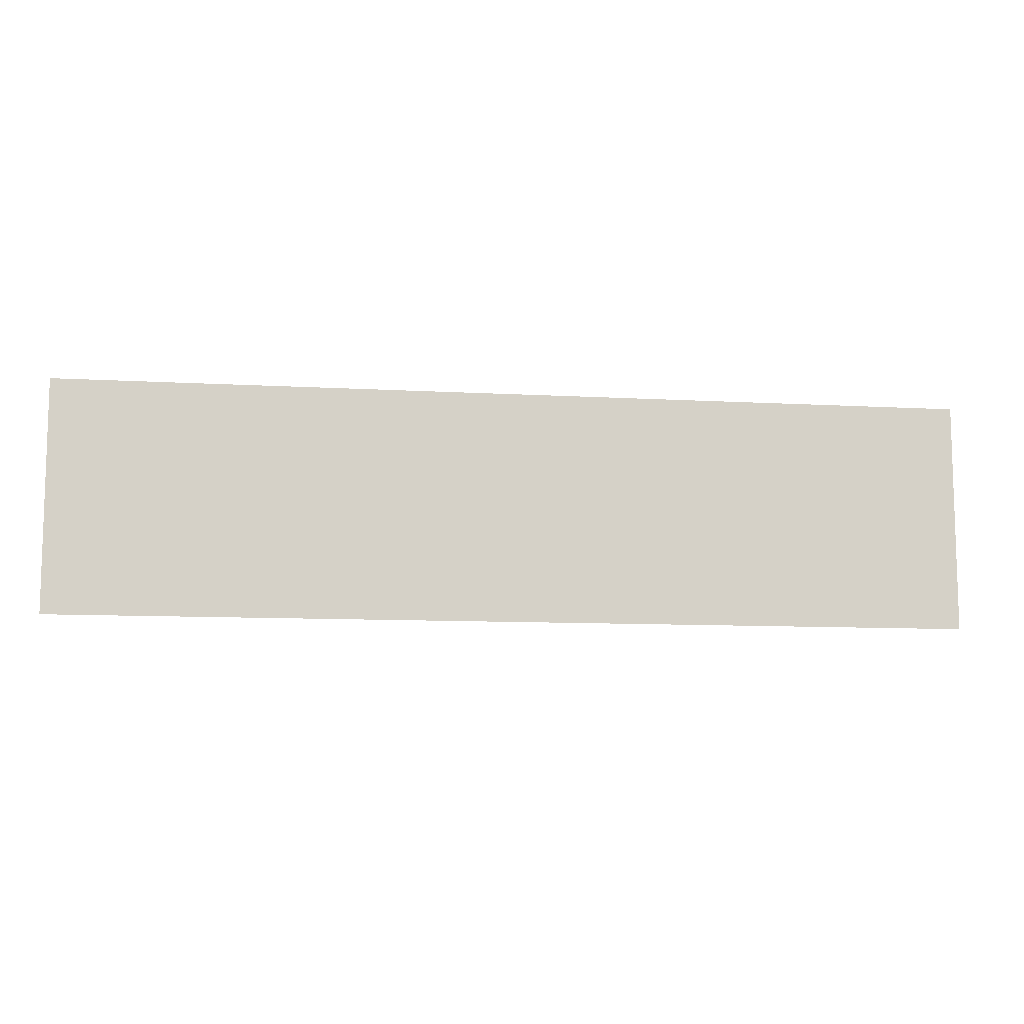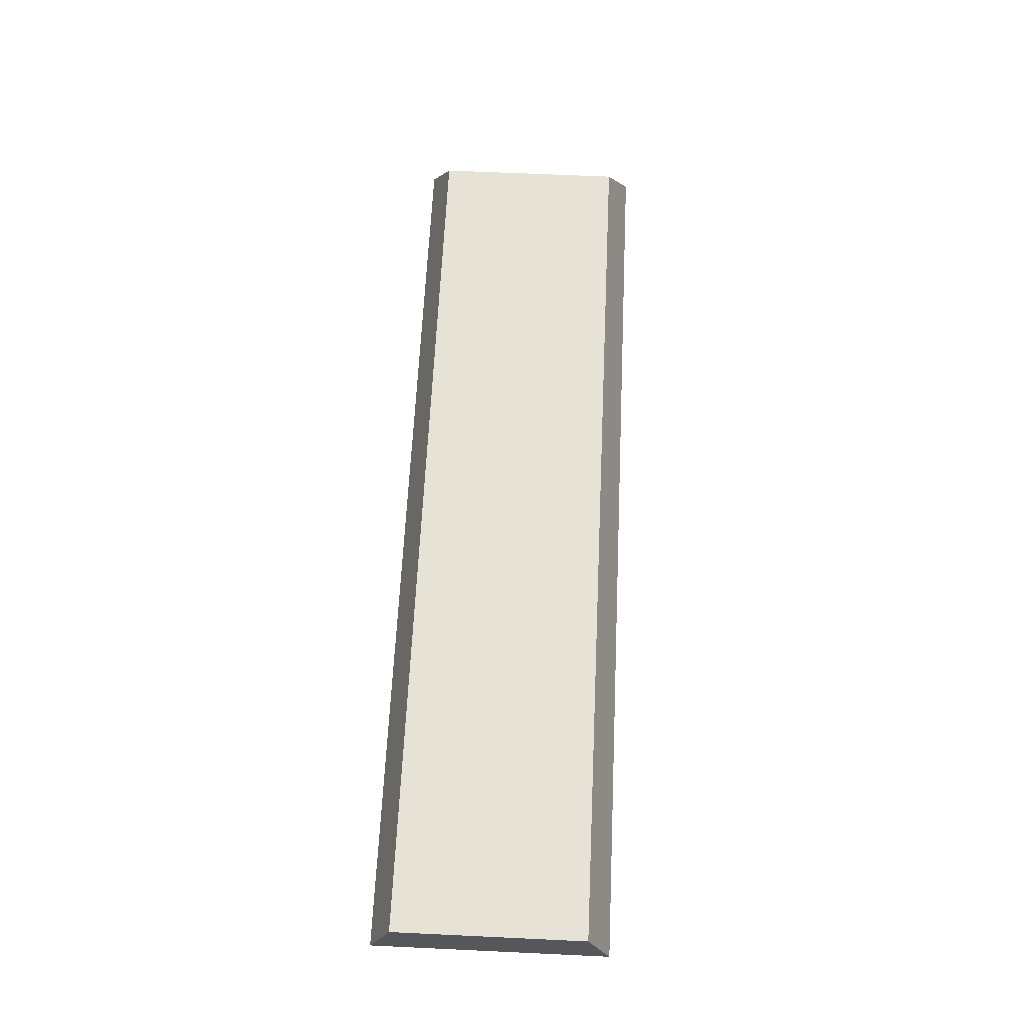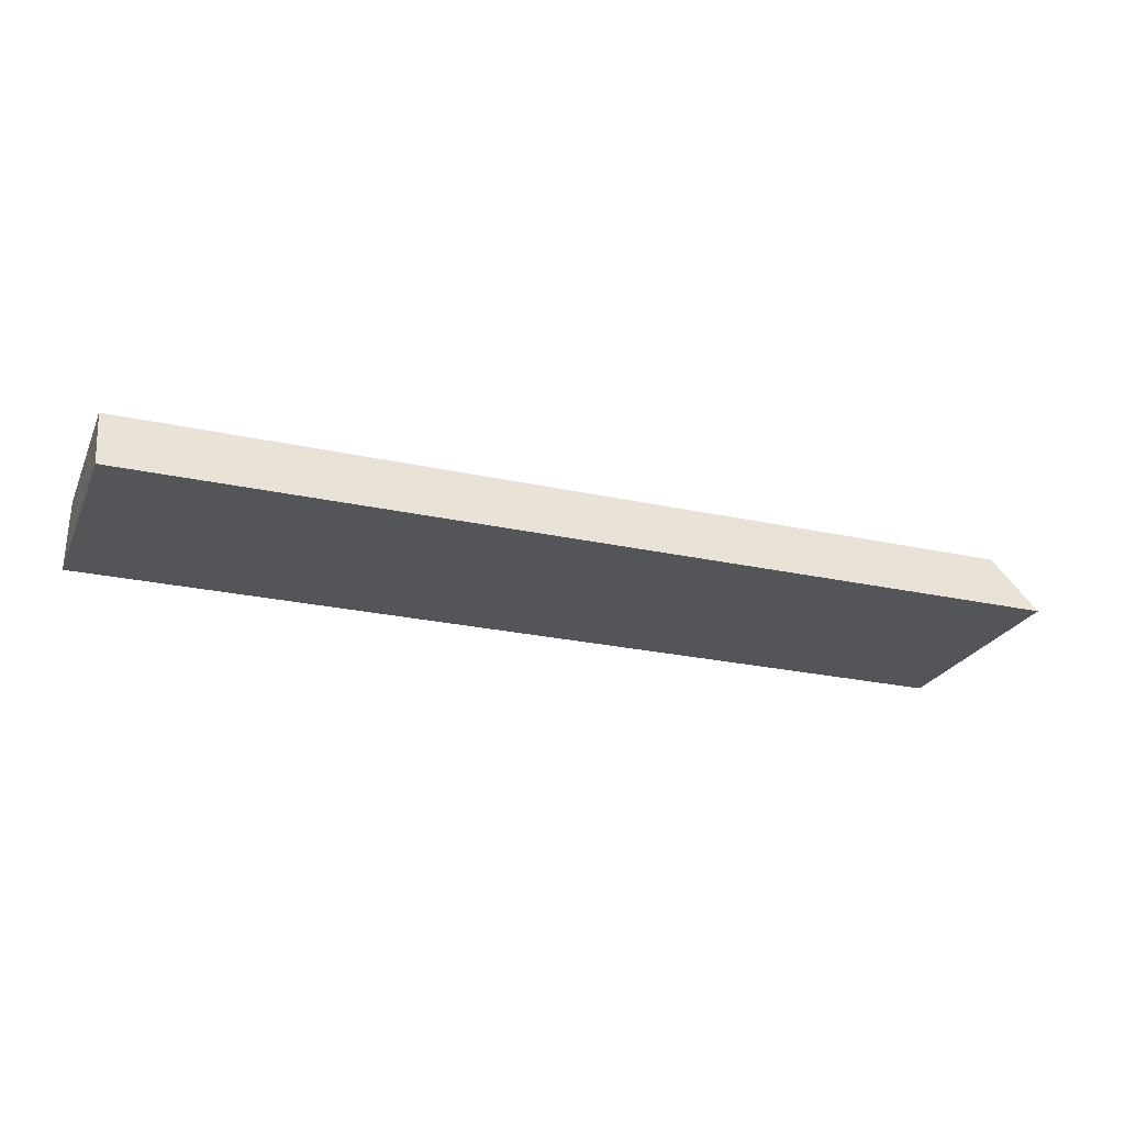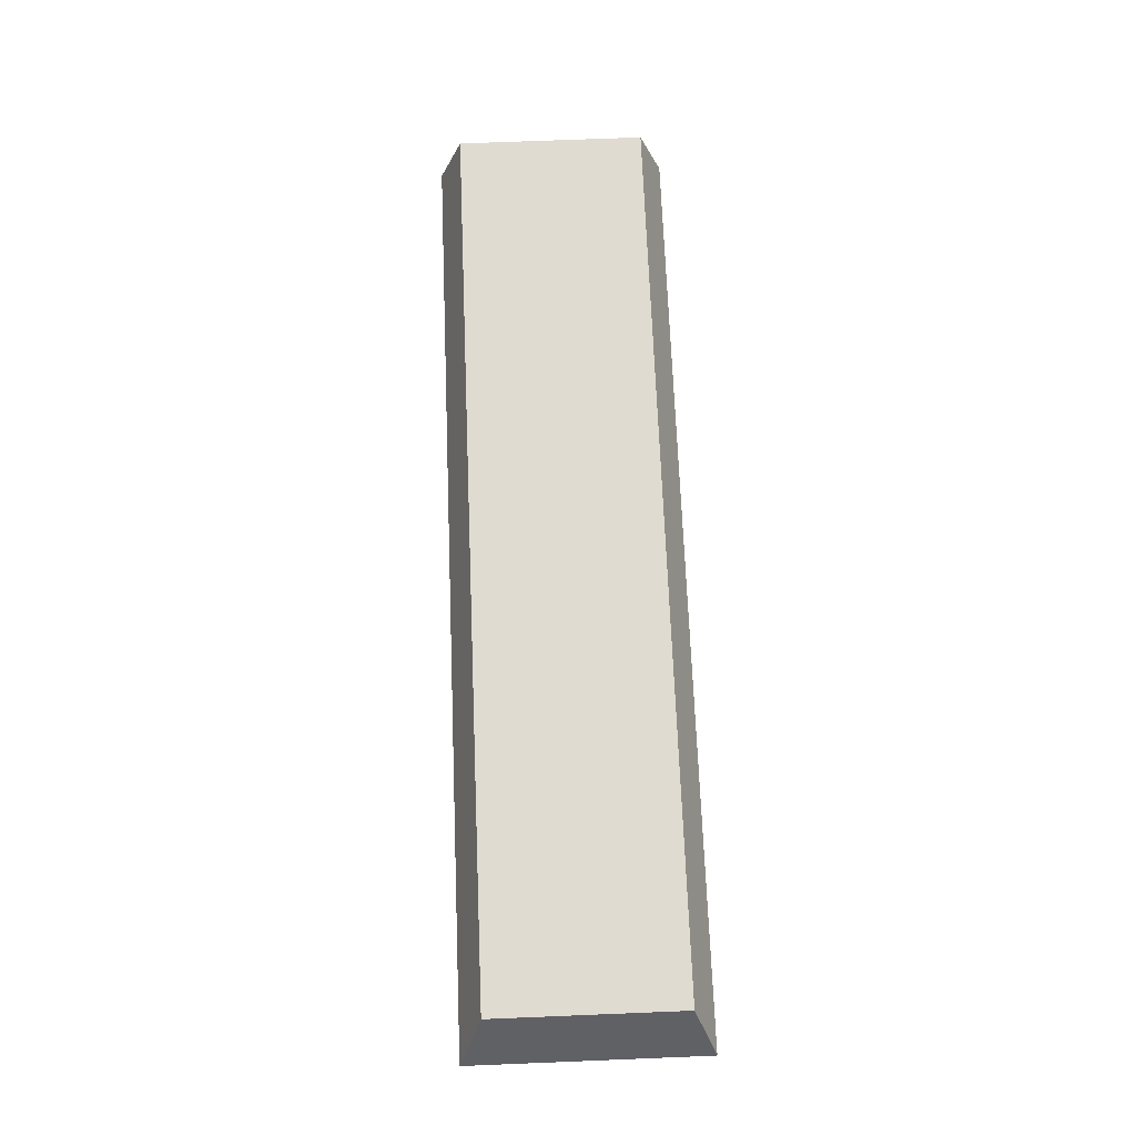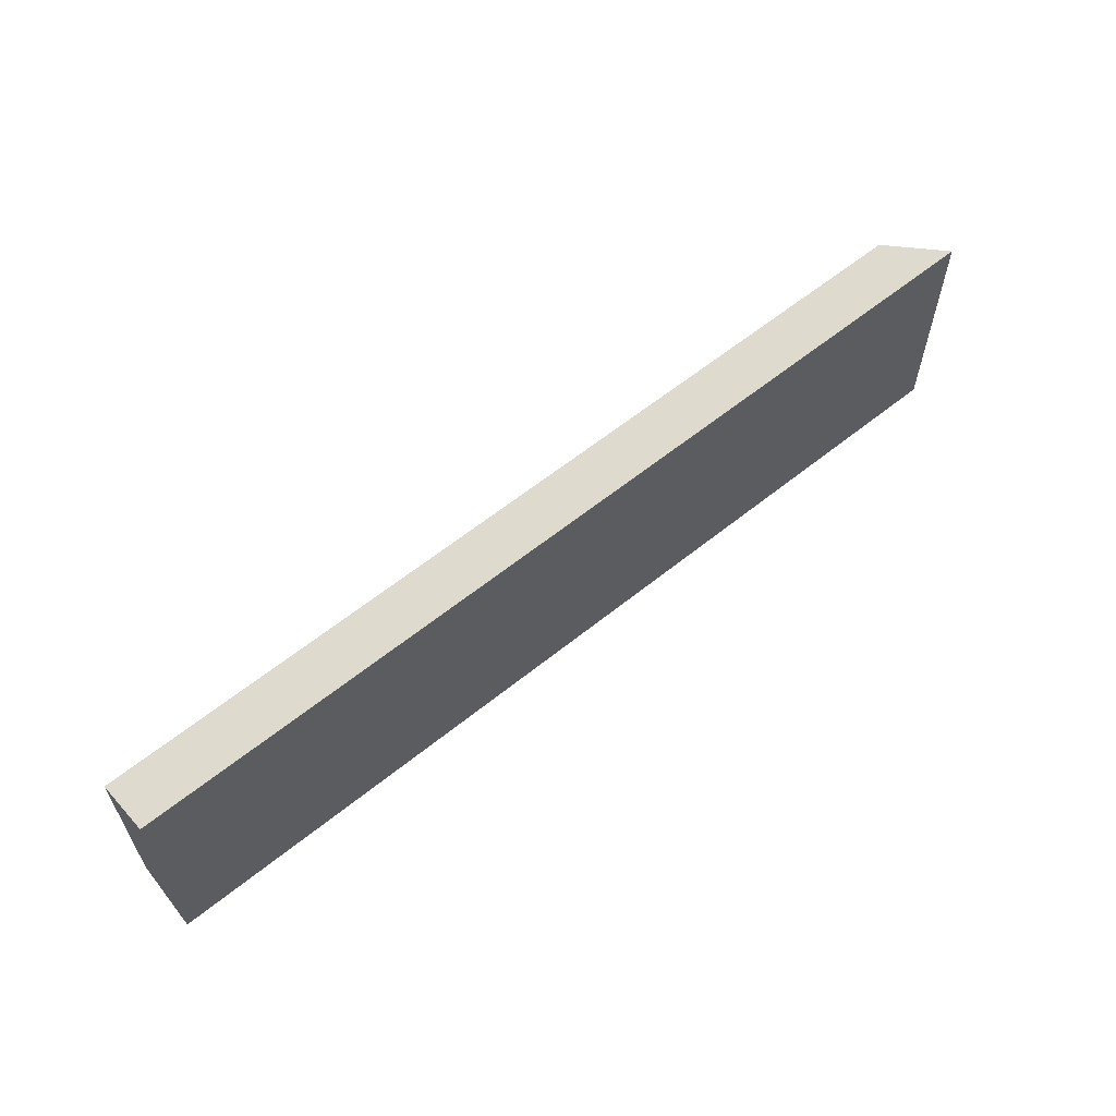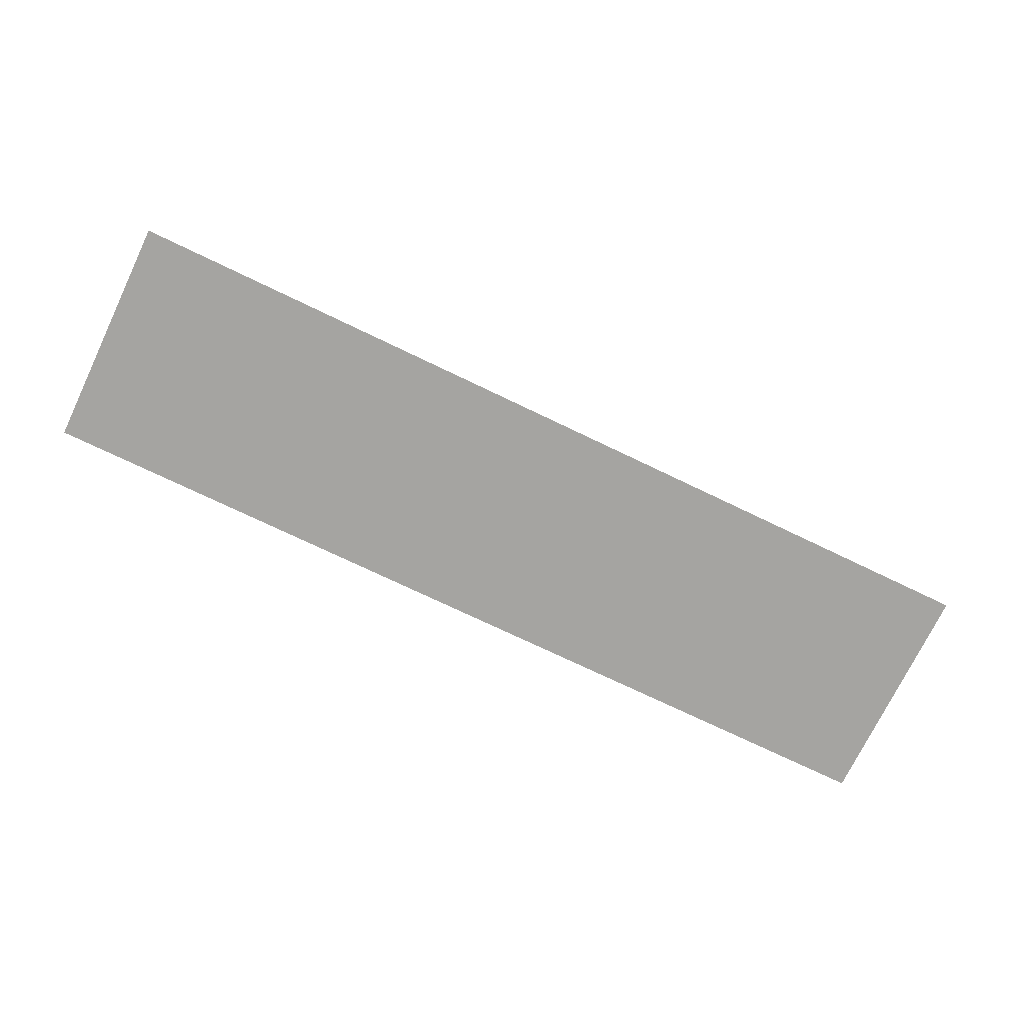
<metadata>
{"format":"obj","ext":"obj","renderer":"f3d","projection":"perspective","resolution":1024,"background":"white","views":[{"elev":-9.8,"azim":171.6,"up":"+Y"},{"elev":63.3,"azim":92.7,"up":"+Z"},{"elev":-24.4,"azim":159.8,"up":"+Z"},{"elev":69.8,"azim":-92.3,"up":"+Z"},{"elev":60.5,"azim":140.5,"up":"+Y"},{"elev":-73.3,"azim":154.3,"up":"+Z"}]}
</metadata>
<code>
o Cube.003_Cube.006
v -0.9284 5.482 106.5
v -0.9284 5.887 106.5
v -1 5.936 106.4
v -1 5.433 106.4
v 1 5.936 106.4
v 1 5.433 106.4
v 1 5.887 106.5
v 1 5.482 106.5
f 1 2 3 4
f 4 3 5 6
f 6 5 7 8
f 8 7 2 1
f 4 6 8 1
f 5 3 2 7

</code>
